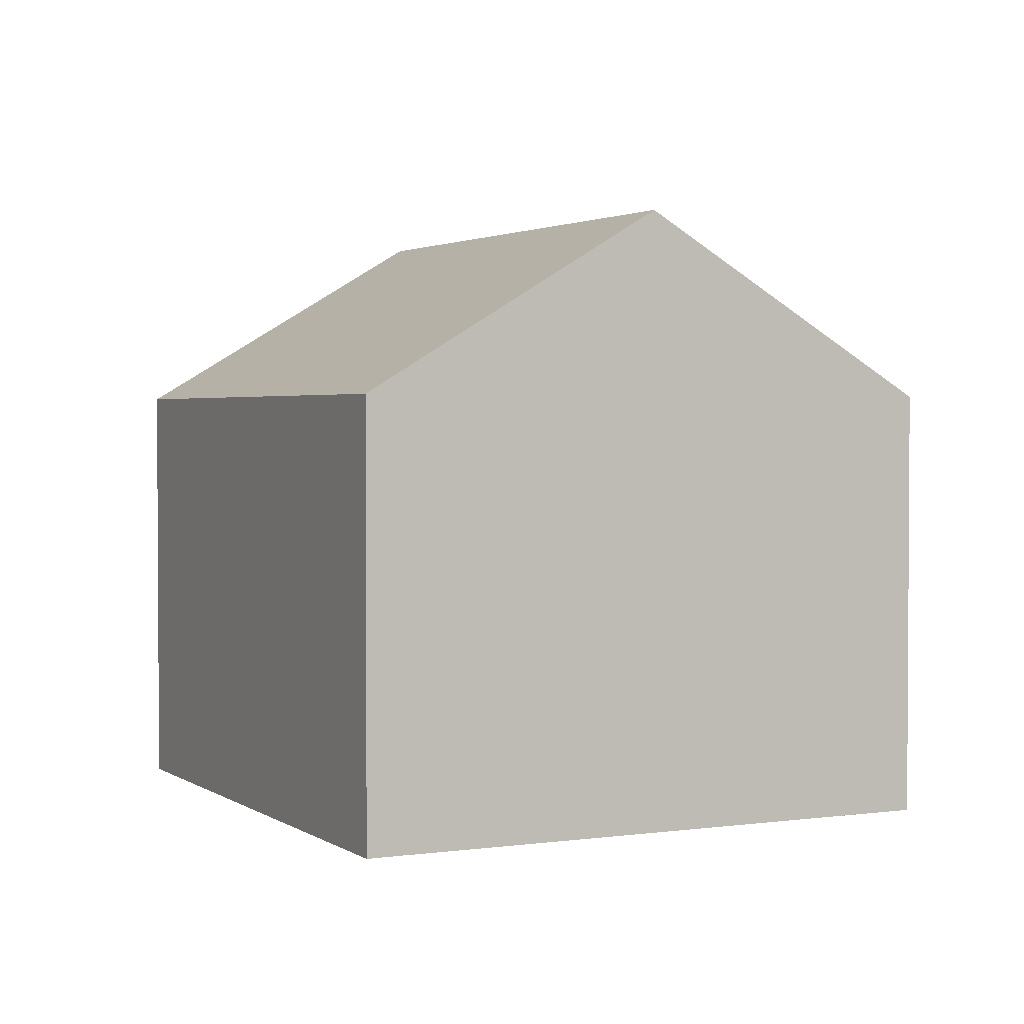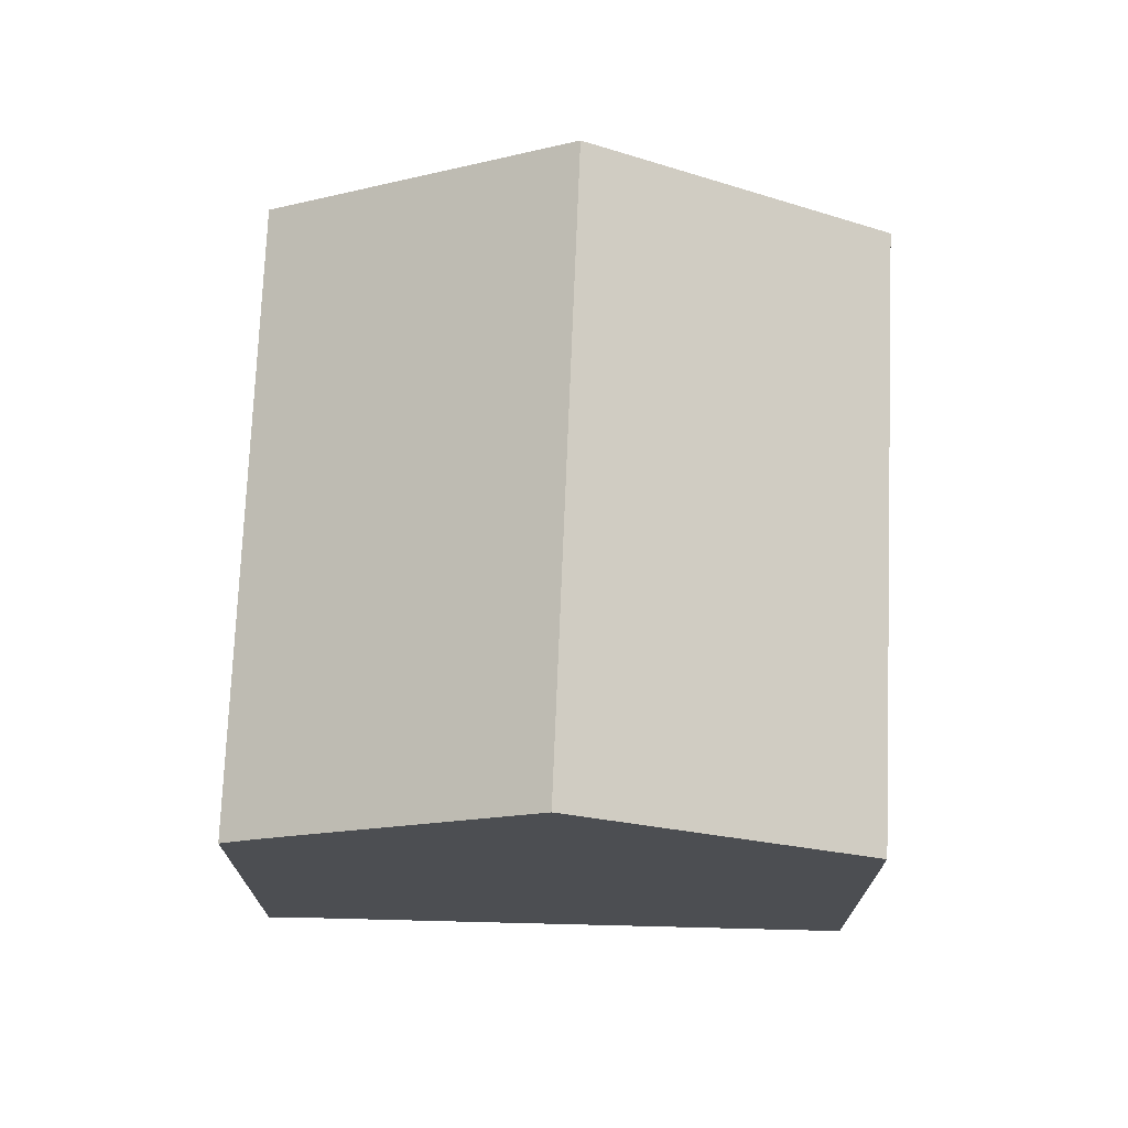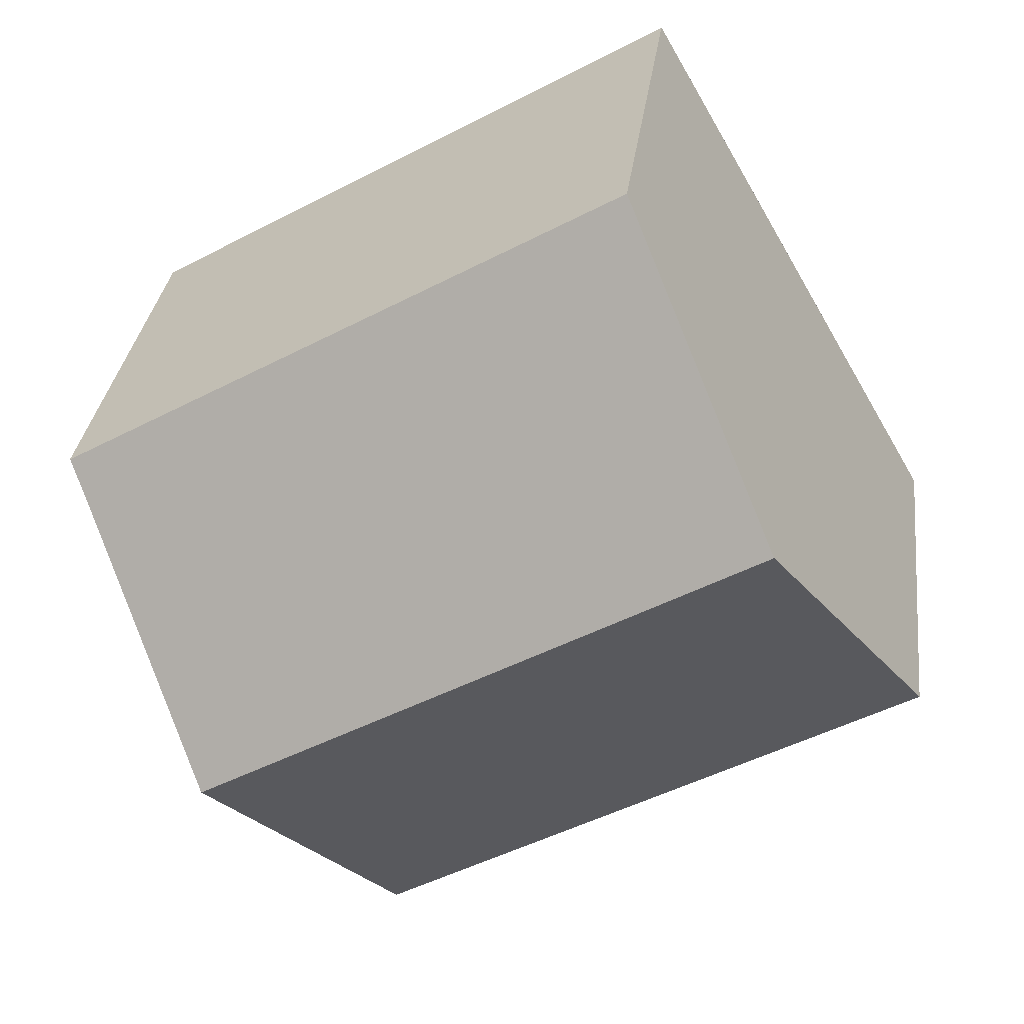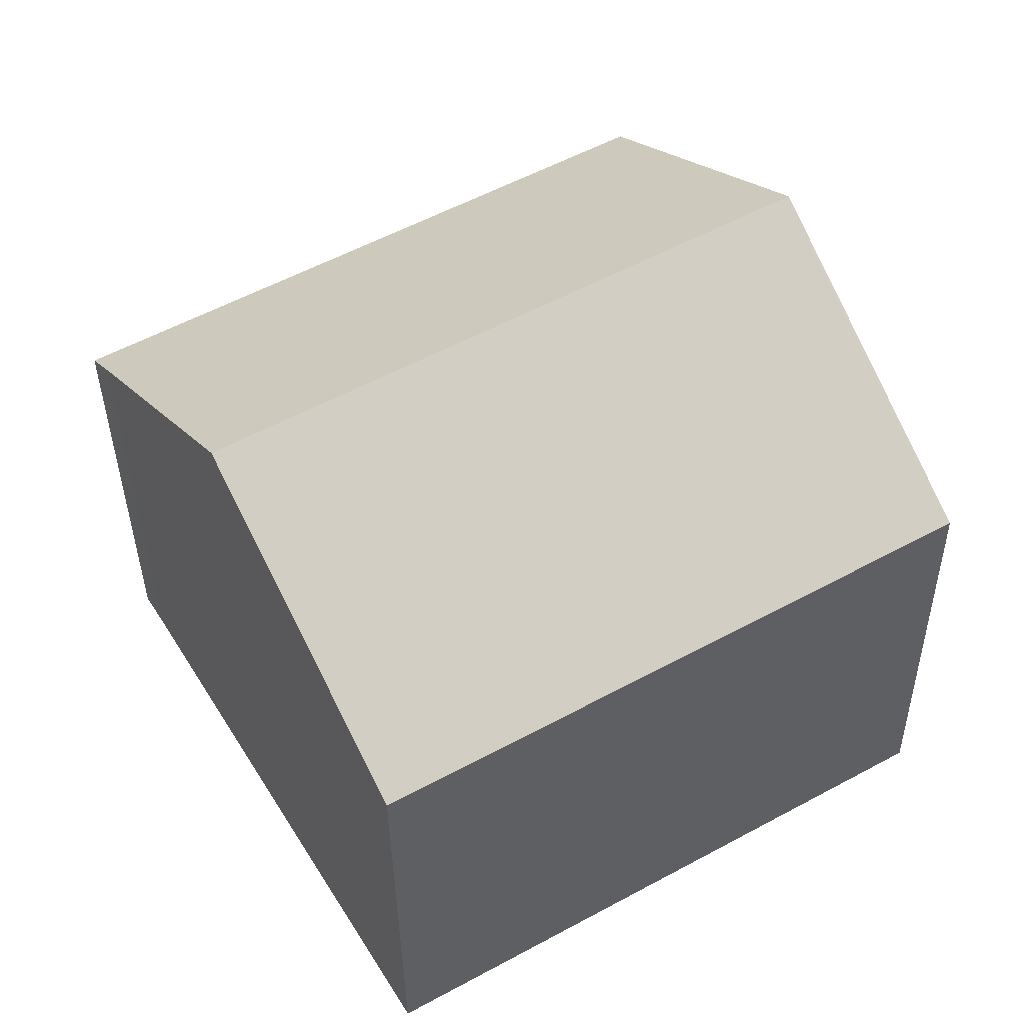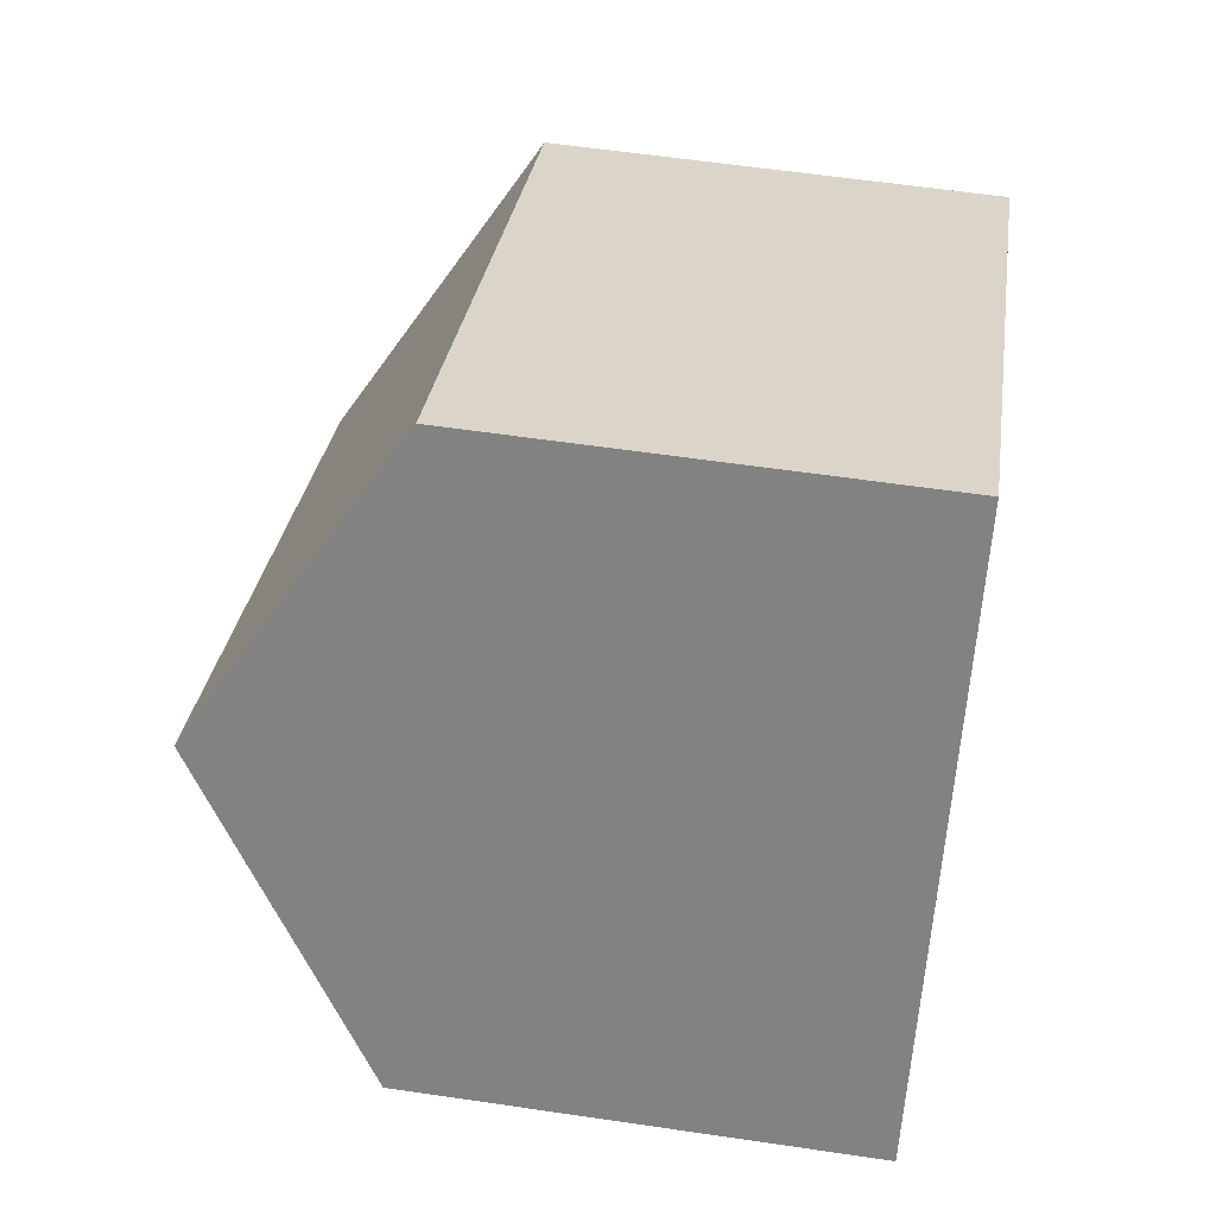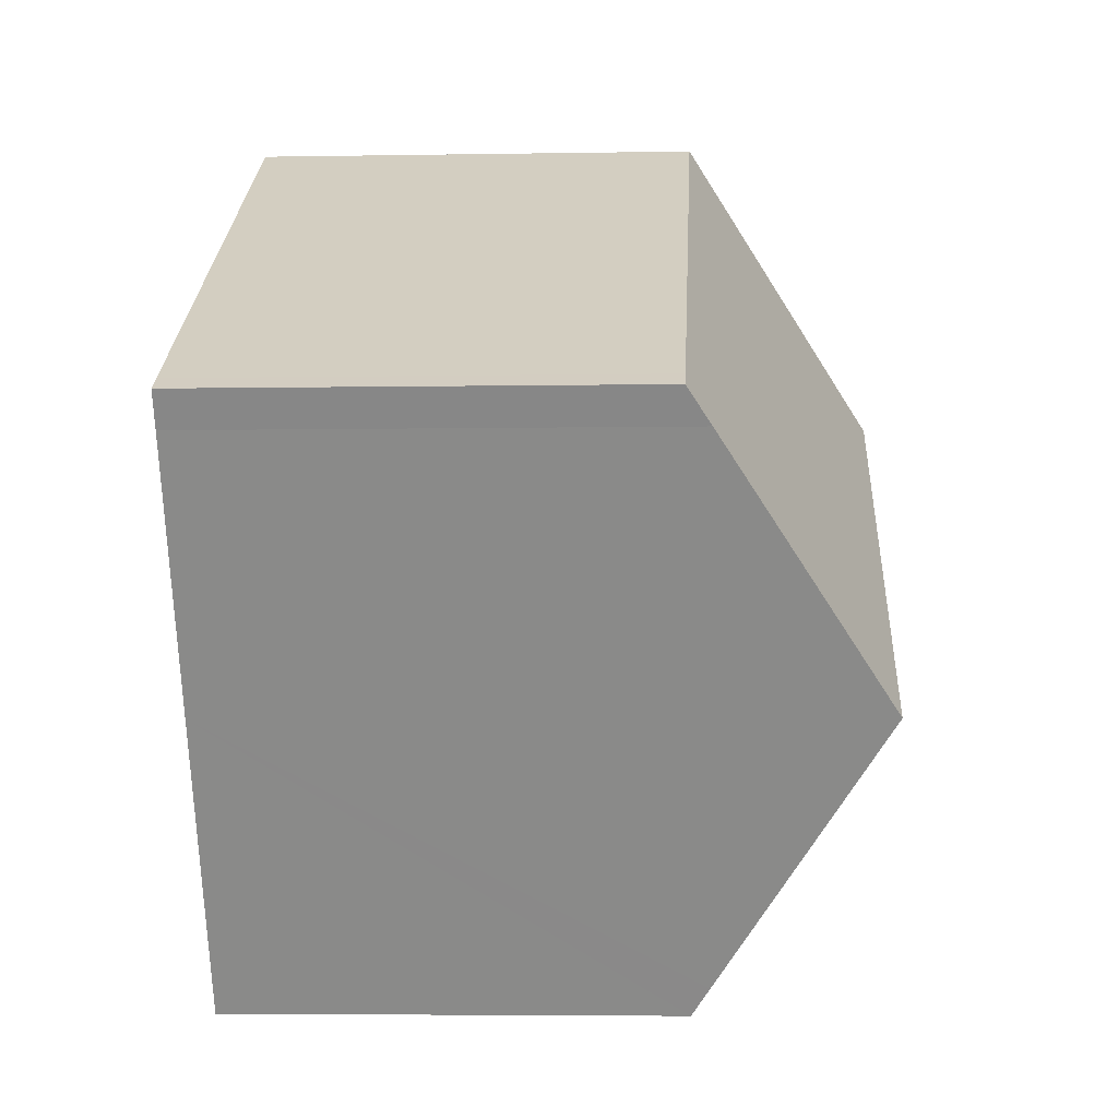
<metadata>
{"format":"obj","ext":"obj","renderer":"f3d","projection":"perspective","resolution":1024,"background":"white","views":[{"elev":2.2,"azim":94.1,"up":"+Y"},{"elev":73.3,"azim":122.4,"up":"+Y"},{"elev":31.2,"azim":-172.9,"up":"+Z"},{"elev":-36.6,"azim":-179.4,"up":"+Z"},{"elev":58.3,"azim":-81.3,"up":"+Z"},{"elev":-4.7,"azim":93.2,"up":"+Z"}]}
</metadata>
<code>
v  12.24 6.626 2.672
v  12.24 6.307 3.301
v  12.53 6.306 3.133
v  10.21 8.954 -0.715
v  4.499 6.307 7.777
v  2.249 8.954 3.889
v  0 6.307 3.862e-16
v  8.119 6.561 -4.197
v  7.896 6.306 -4.568
v  0.192 6.533 0.333
v  0 0 0
v  7.896 2.797e-16 -4.568
v  0.192 -2.039e-17 0.333
v  4.499 -4.762e-16 7.777
v  2.249 -2.381e-16 3.889
v  12.24 -2.021e-16 3.301
v  12.53 -1.918e-16 3.133
v  12.24 -1.636e-16 2.672
v  10.21 4.378e-17 -0.715
v  8.119 2.57e-16 -4.197
g defaultobject
f 1 2 3
f 2 1 4
f 2 4 5
f 5 4 6
f 7 8 9
f 8 7 4
f 4 7 6
f 6 7 10
f 9 11 7
f 11 9 12
f 11 10 7
f 10 11 6
f 6 11 5
f 5 11 13
f 5 13 14
f 14 13 15
f 14 2 5
f 2 14 16
f 2 16 3
f 3 16 17
f 3 18 1
f 18 3 17
f 18 4 1
f 4 18 8
f 8 18 19
f 8 19 9
f 9 19 12
f 12 19 20
f 16 18 17
f 18 16 14
f 18 14 19
f 19 14 20
f 20 14 12
f 12 14 11
f 11 14 15
f 11 15 13

</code>
